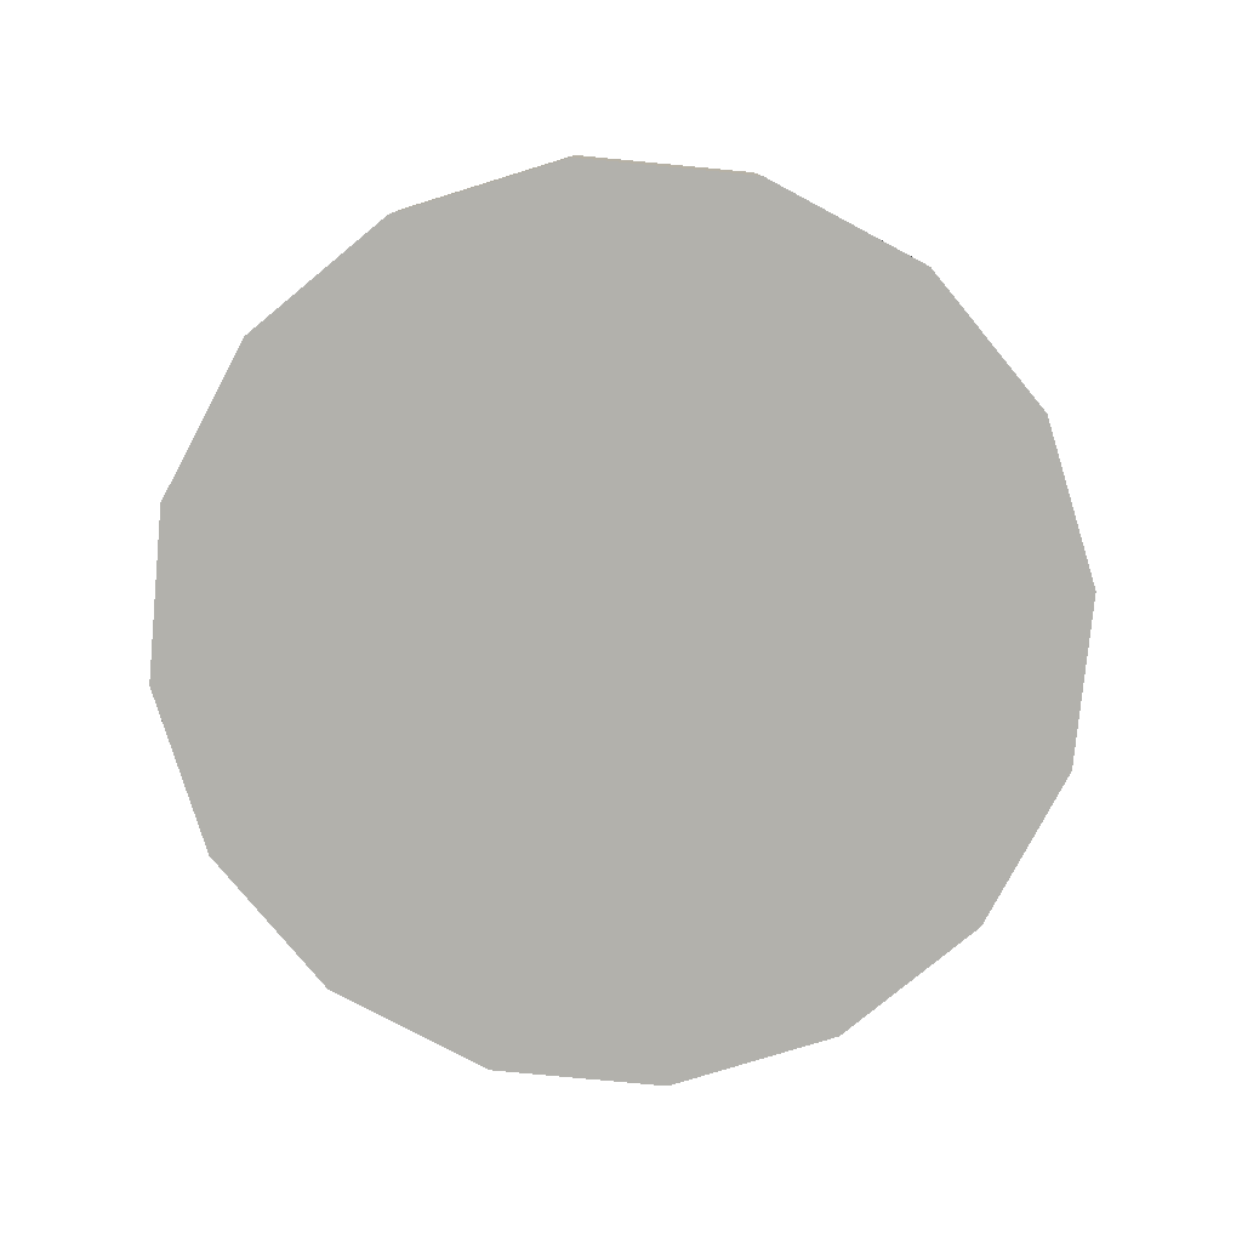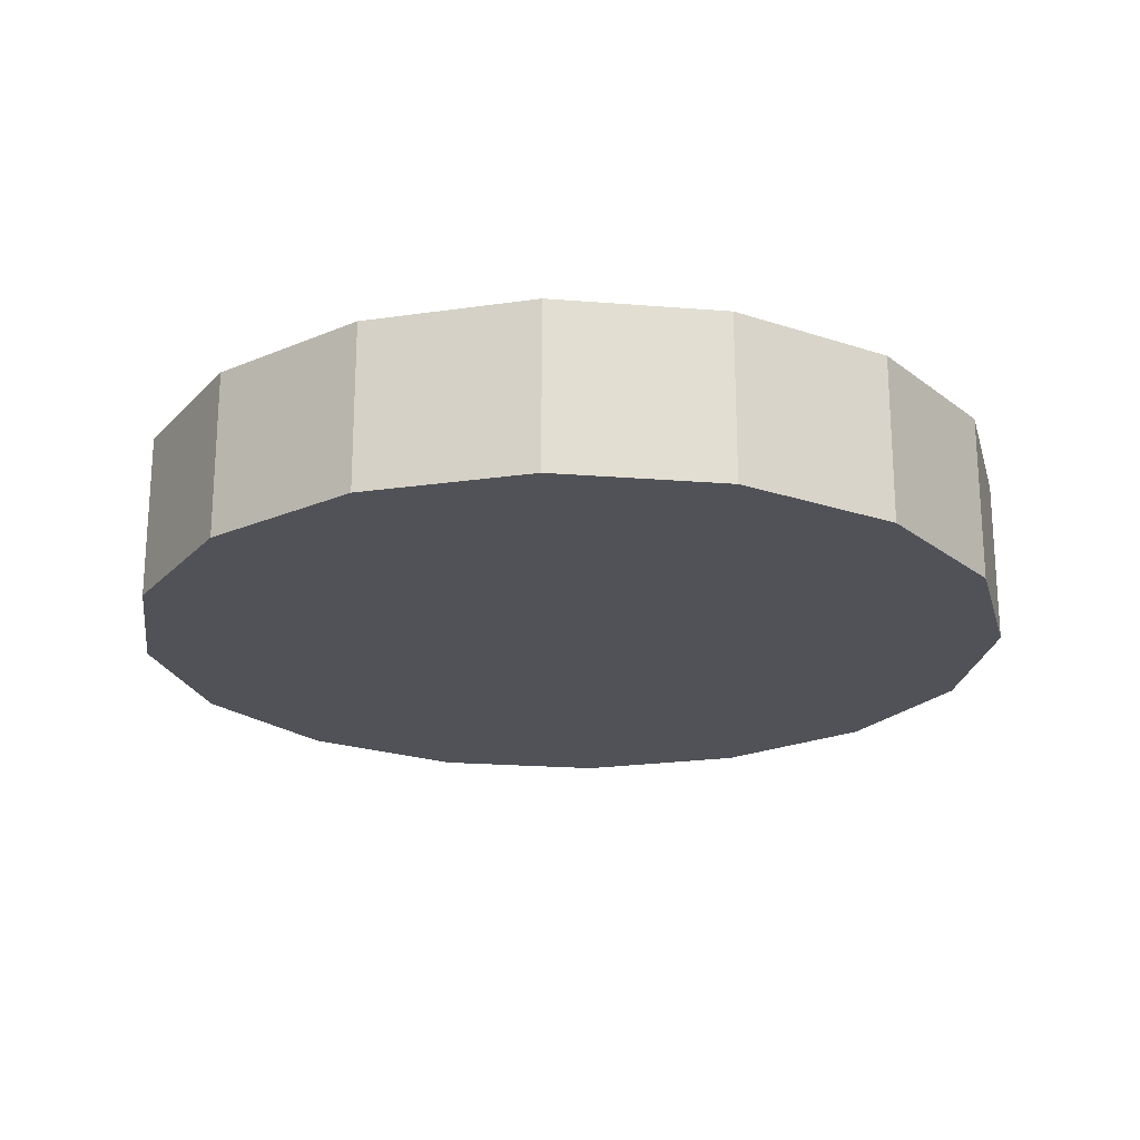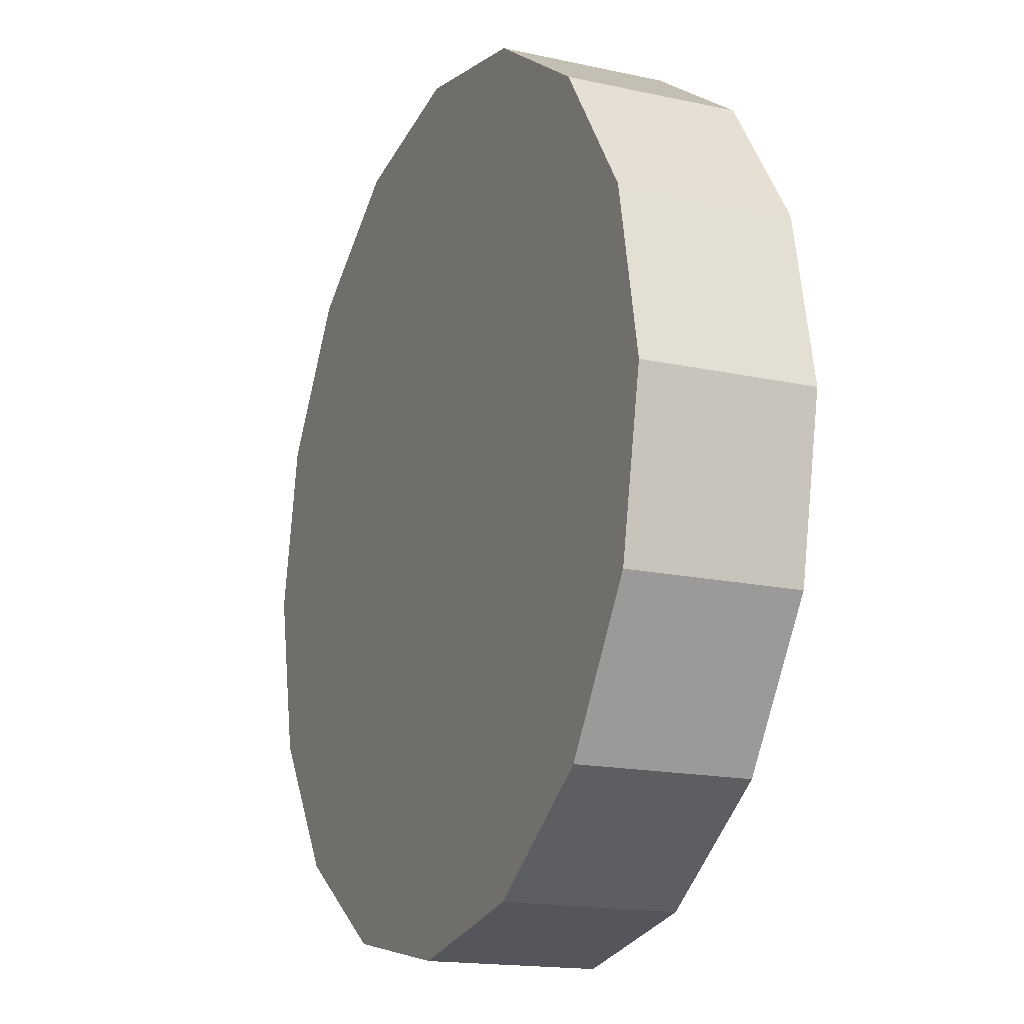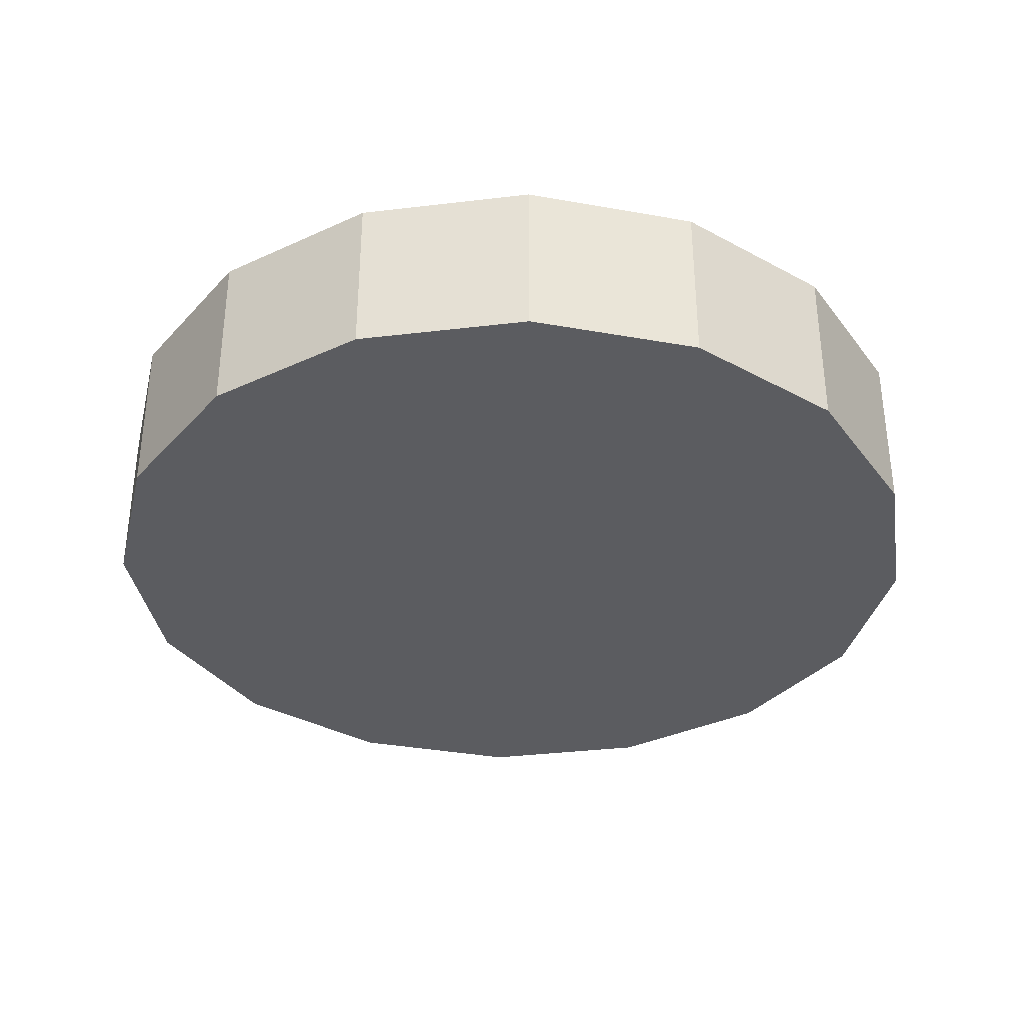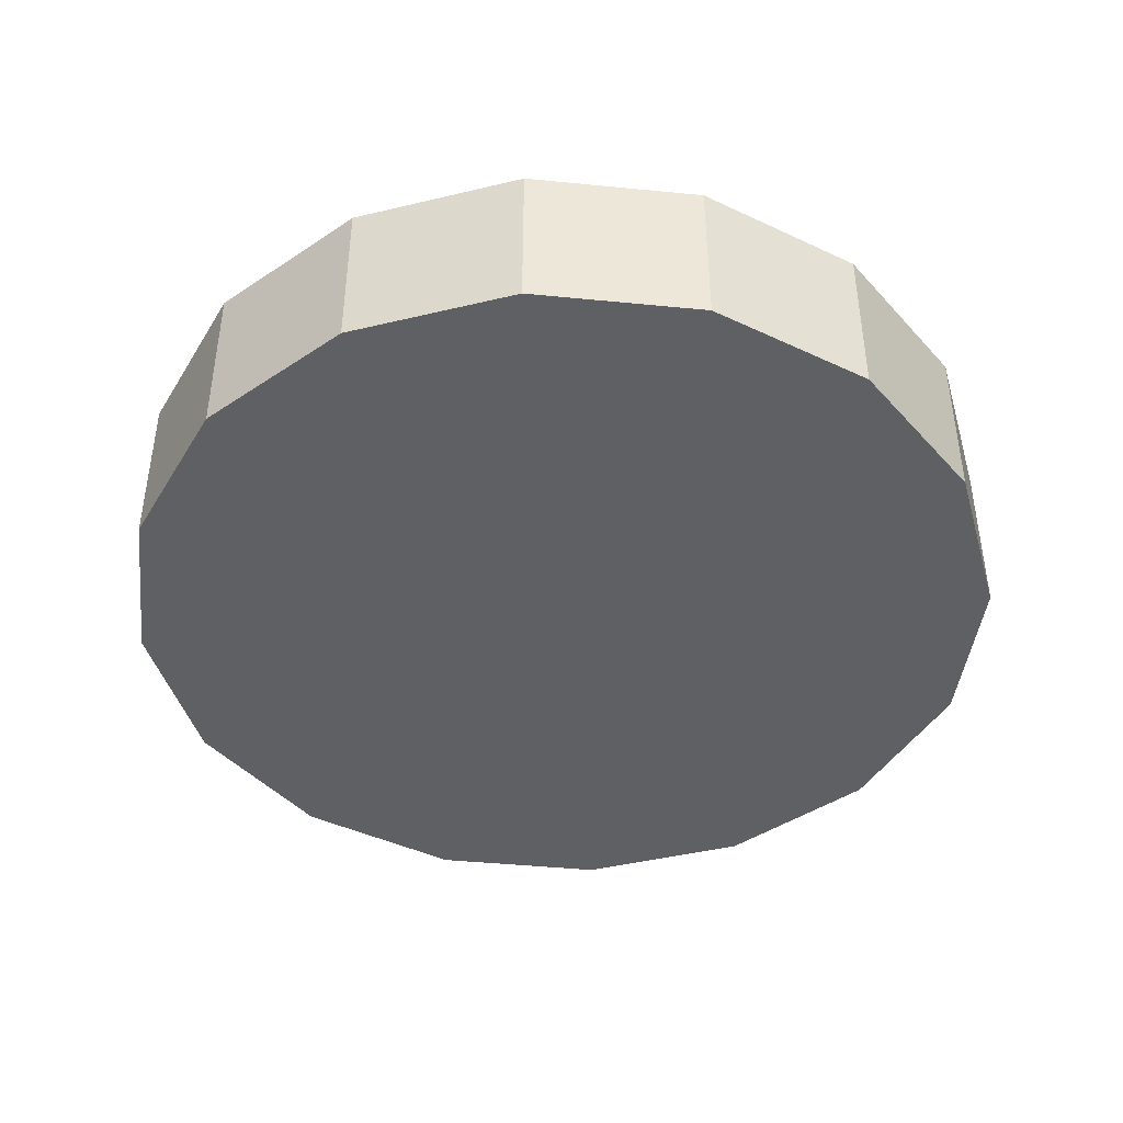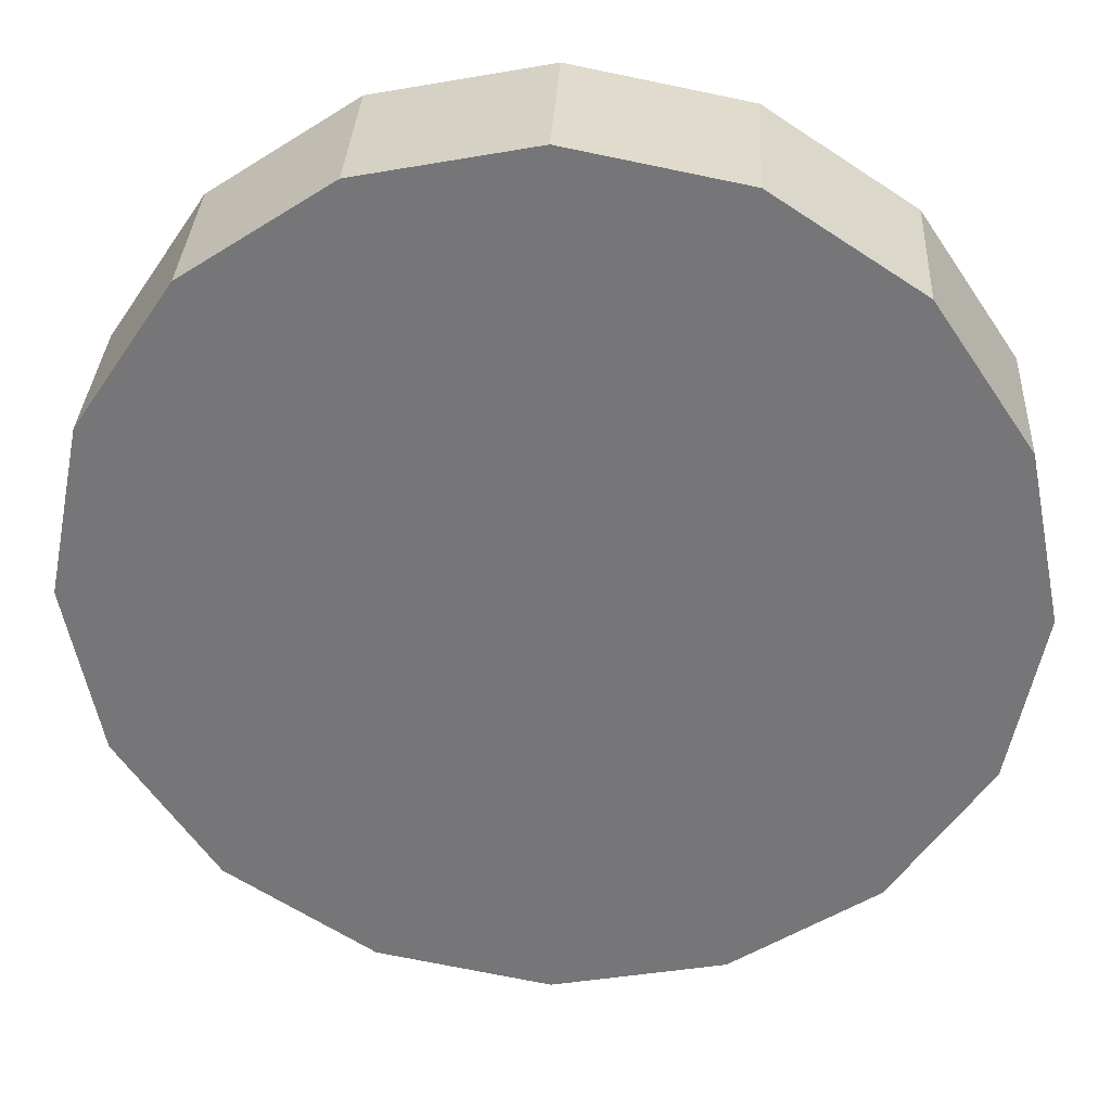
<metadata>
{"format":"obj","ext":"obj","renderer":"f3d","projection":"perspective","resolution":1024,"background":"white","views":[{"elev":-78.9,"azim":5.8,"up":"+Z"},{"elev":-21.5,"azim":48.2,"up":"+Z"},{"elev":-16.6,"azim":65.9,"up":"+Y"},{"elev":-35.1,"azim":-24.7,"up":"+Z"},{"elev":-43.3,"azim":-62.9,"up":"+Z"},{"elev":32.8,"azim":-177.0,"up":"+Y"}]}
</metadata>
<code>
v 0.519 4.083 1.302
v 0.511 4.123 1.302
v 0.4883 4.158 1.302
v 0.4542 4.18 1.302
v 0.4141 4.188 1.302
v 0.3739 4.18 1.302
v 0.3398 4.158 1.302
v 0.3171 4.123 1.302
v 0.3091 4.083 1.302
v 0.3171 4.043 1.302
v 0.3398 4.009 1.302
v 0.3739 3.986 1.302
v 0.4141 3.978 1.302
v 0.4542 3.986 1.302
v 0.4883 4.009 1.302
v 0.511 4.043 1.302
v 0.4141 4.083 1.302
v 0.4141 4.083 1.302
v 0.4141 4.083 1.302
v 0.4141 4.083 1.302
v 0.4141 4.083 1.302
v 0.4141 4.083 1.302
v 0.4141 4.083 1.302
v 0.4141 4.083 1.302
v 0.4141 4.083 1.302
v 0.4141 4.083 1.302
v 0.4141 4.083 1.302
v 0.4141 4.083 1.302
v 0.4141 4.083 1.302
v 0.4141 4.083 1.302
v 0.4141 4.083 1.302
v 0.4141 4.083 1.302
v 0.519 4.083 1.342
v 0.511 4.123 1.342
v 0.4883 4.158 1.342
v 0.4542 4.18 1.342
v 0.4141 4.188 1.342
v 0.3739 4.18 1.342
v 0.3398 4.158 1.342
v 0.3171 4.123 1.342
v 0.3091 4.083 1.342
v 0.3171 4.043 1.342
v 0.3398 4.009 1.342
v 0.3739 3.986 1.342
v 0.4141 3.978 1.342
v 0.4542 3.986 1.342
v 0.4883 4.009 1.342
v 0.511 4.043 1.342
v 0.4141 4.083 1.342
v 0.4141 4.083 1.342
v 0.4141 4.083 1.342
v 0.4141 4.083 1.342
v 0.4141 4.083 1.342
v 0.4141 4.083 1.342
v 0.4141 4.083 1.342
v 0.4141 4.083 1.342
v 0.4141 4.083 1.342
v 0.4141 4.083 1.342
v 0.4141 4.083 1.342
v 0.4141 4.083 1.342
v 0.4141 4.083 1.342
v 0.4141 4.083 1.342
v 0.4141 4.083 1.342
v 0.4141 4.083 1.342
f 33 34 49
f 49 34 50
f 34 35 50
f 50 35 51
f 35 36 51
f 51 36 52
f 36 37 52
f 52 37 53
f 37 38 53
f 53 38 54
f 38 39 54
f 54 39 55
f 39 40 55
f 55 40 56
f 40 41 56
f 56 41 57
f 41 42 57
f 57 42 58
f 42 43 58
f 58 43 59
f 43 44 59
f 59 44 60
f 44 45 60
f 60 45 61
f 45 46 61
f 61 46 62
f 46 47 62
f 62 47 63
f 47 48 63
f 63 48 64
f 48 33 64
f 64 33 49
f 2 1 17
f 2 17 18
f 3 2 18
f 3 18 19
f 4 3 19
f 4 19 20
f 5 4 20
f 5 20 21
f 6 5 21
f 6 21 22
f 7 6 22
f 7 22 23
f 8 7 23
f 8 23 24
f 9 8 24
f 9 24 25
f 10 9 25
f 10 25 26
f 11 10 26
f 11 26 27
f 12 11 27
f 12 27 28
f 13 12 28
f 13 28 29
f 14 13 29
f 14 29 30
f 15 14 30
f 15 30 31
f 16 15 31
f 16 31 32
f 1 16 32
f 1 32 17
f 49 50 17
f 17 50 18
f 50 51 18
f 18 51 19
f 51 52 19
f 19 52 20
f 52 53 20
f 20 53 21
f 53 54 21
f 21 54 22
f 54 55 22
f 22 55 23
f 55 56 23
f 23 56 24
f 56 57 24
f 24 57 25
f 57 58 25
f 25 58 26
f 58 59 26
f 26 59 27
f 59 60 27
f 27 60 28
f 60 61 28
f 28 61 29
f 61 62 29
f 29 62 30
f 62 63 30
f 30 63 31
f 63 64 31
f 31 64 32
f 64 49 32
f 32 49 17
f 1 2 33
f 33 2 34
f 2 3 34
f 34 3 35
f 3 4 35
f 35 4 36
f 4 5 36
f 36 5 37
f 5 6 37
f 37 6 38
f 6 7 38
f 38 7 39
f 7 8 39
f 39 8 40
f 8 9 40
f 40 9 41
f 9 10 41
f 41 10 42
f 10 11 42
f 42 11 43
f 11 12 43
f 43 12 44
f 12 13 44
f 44 13 45
f 13 14 45
f 45 14 46
f 14 15 46
f 46 15 47
f 15 16 47
f 47 16 48
f 16 1 48
f 48 1 33

</code>
